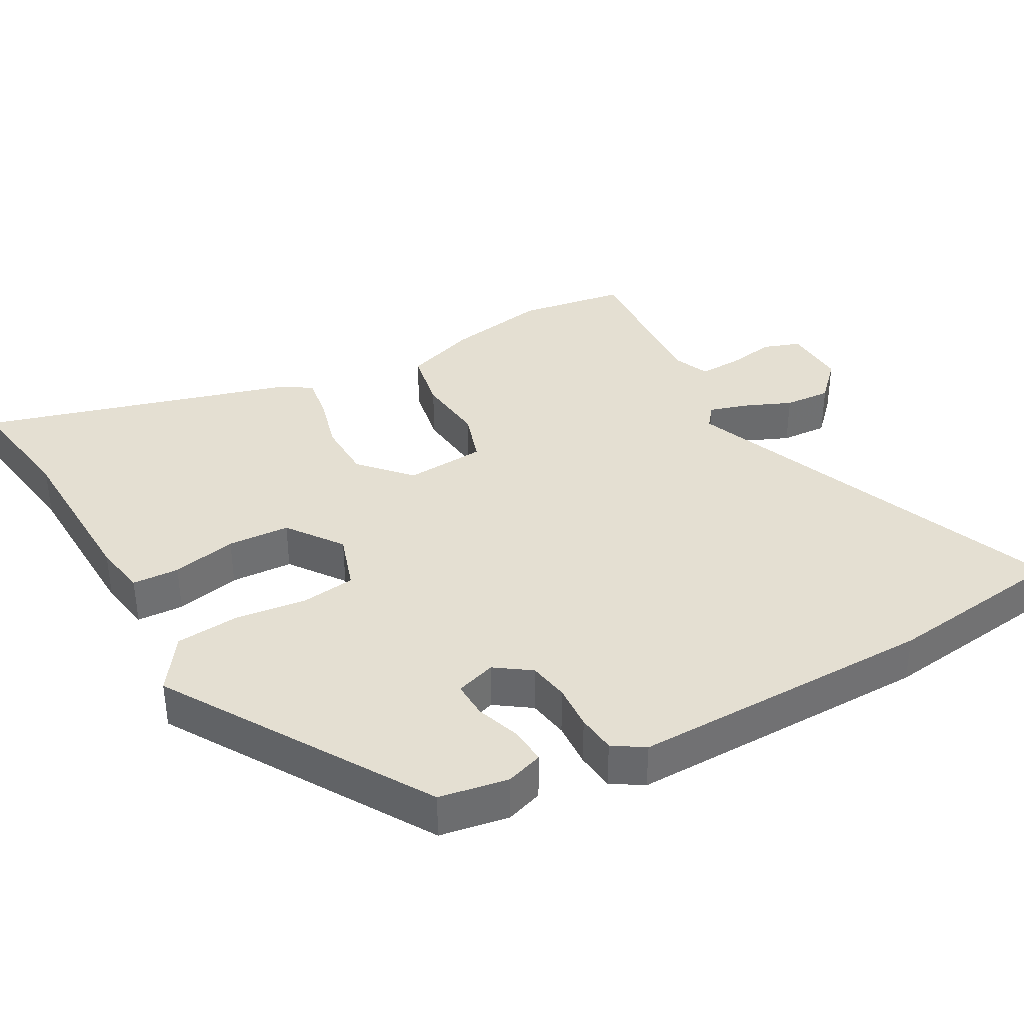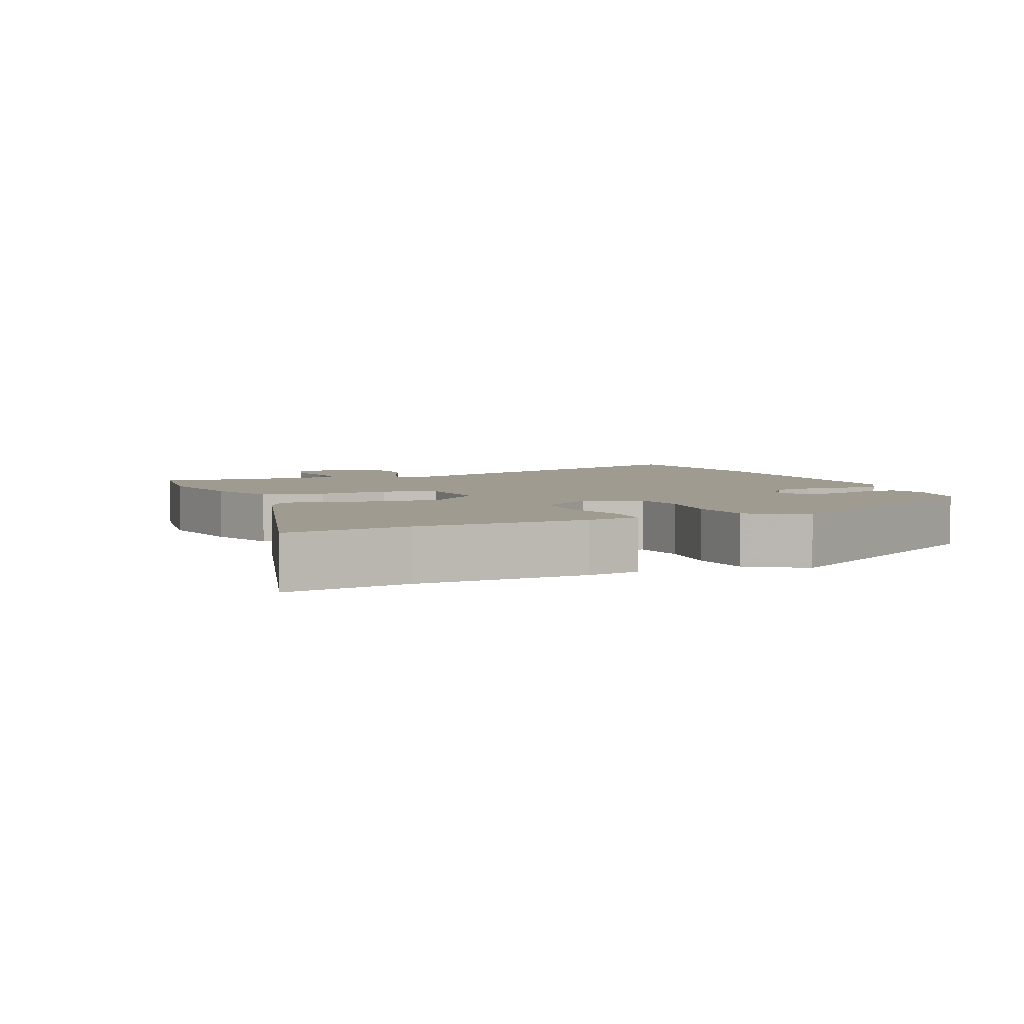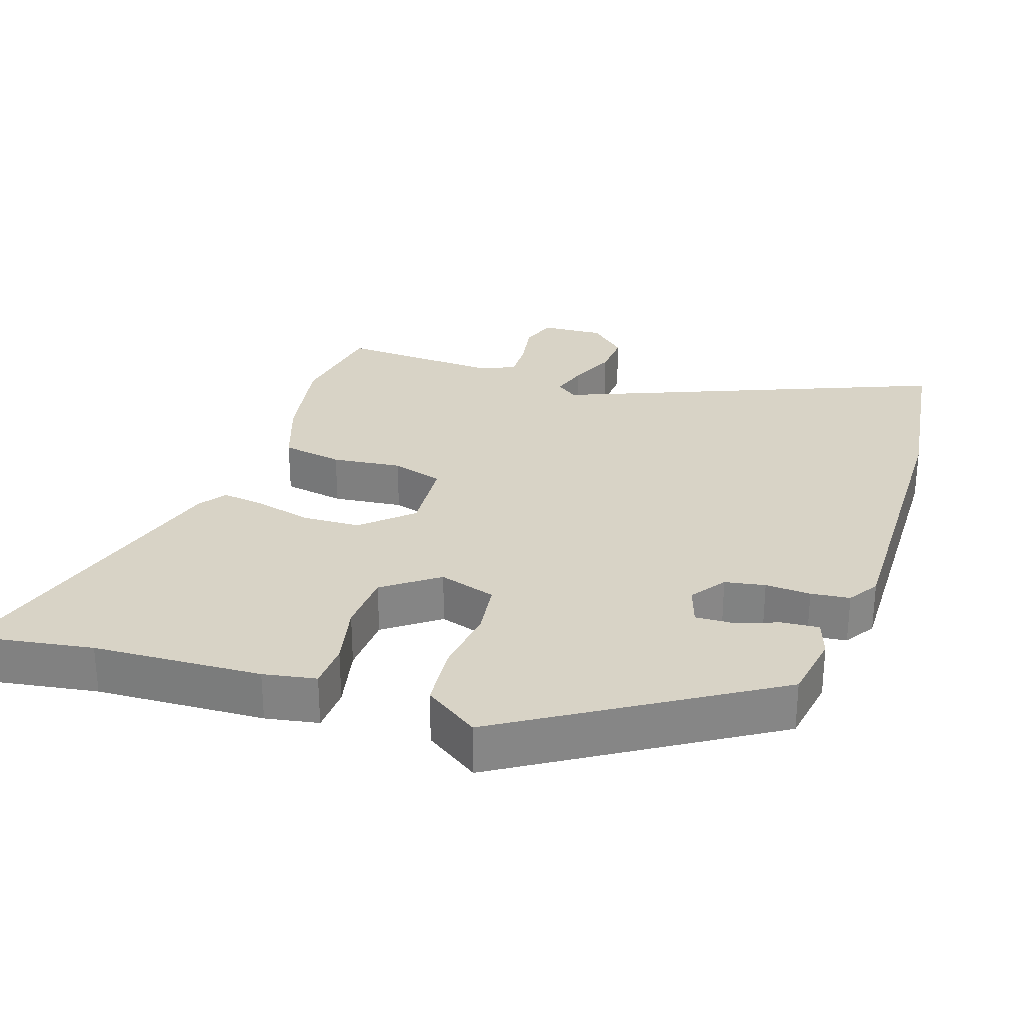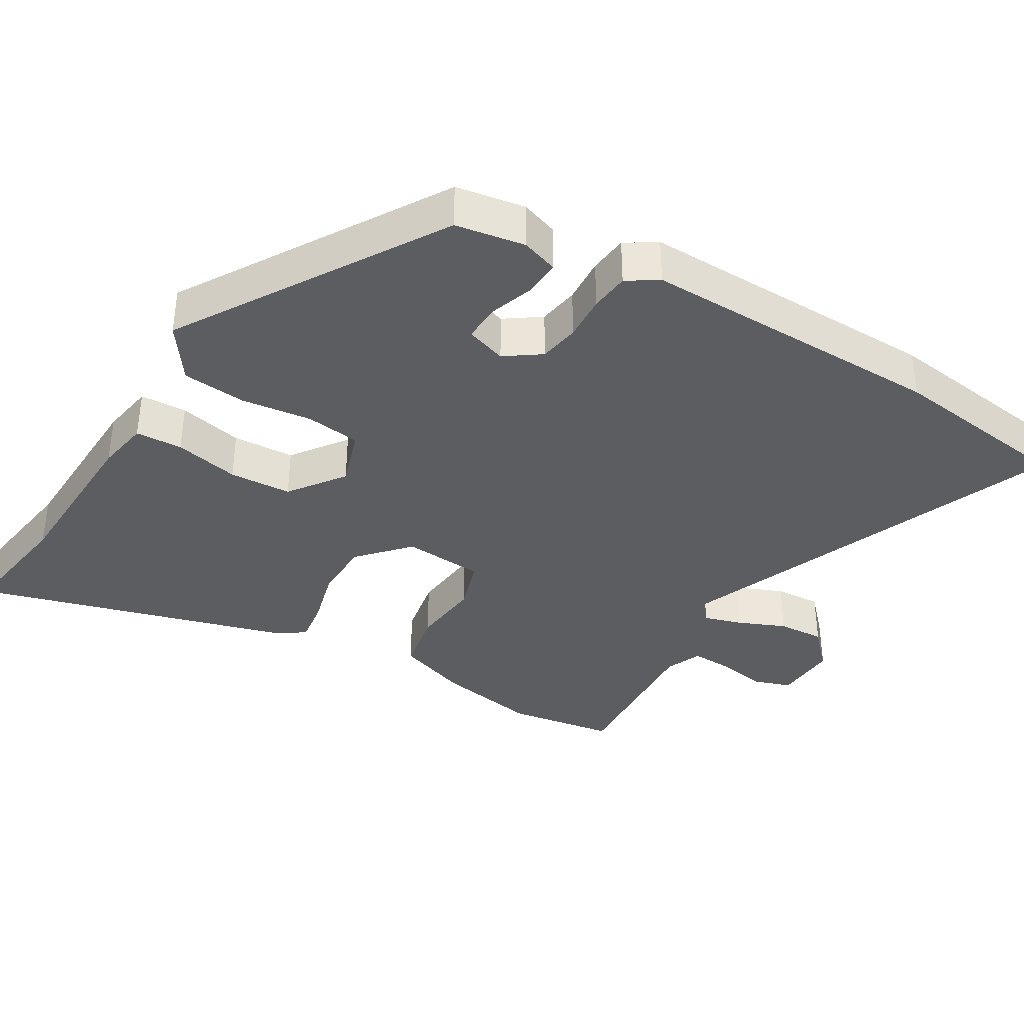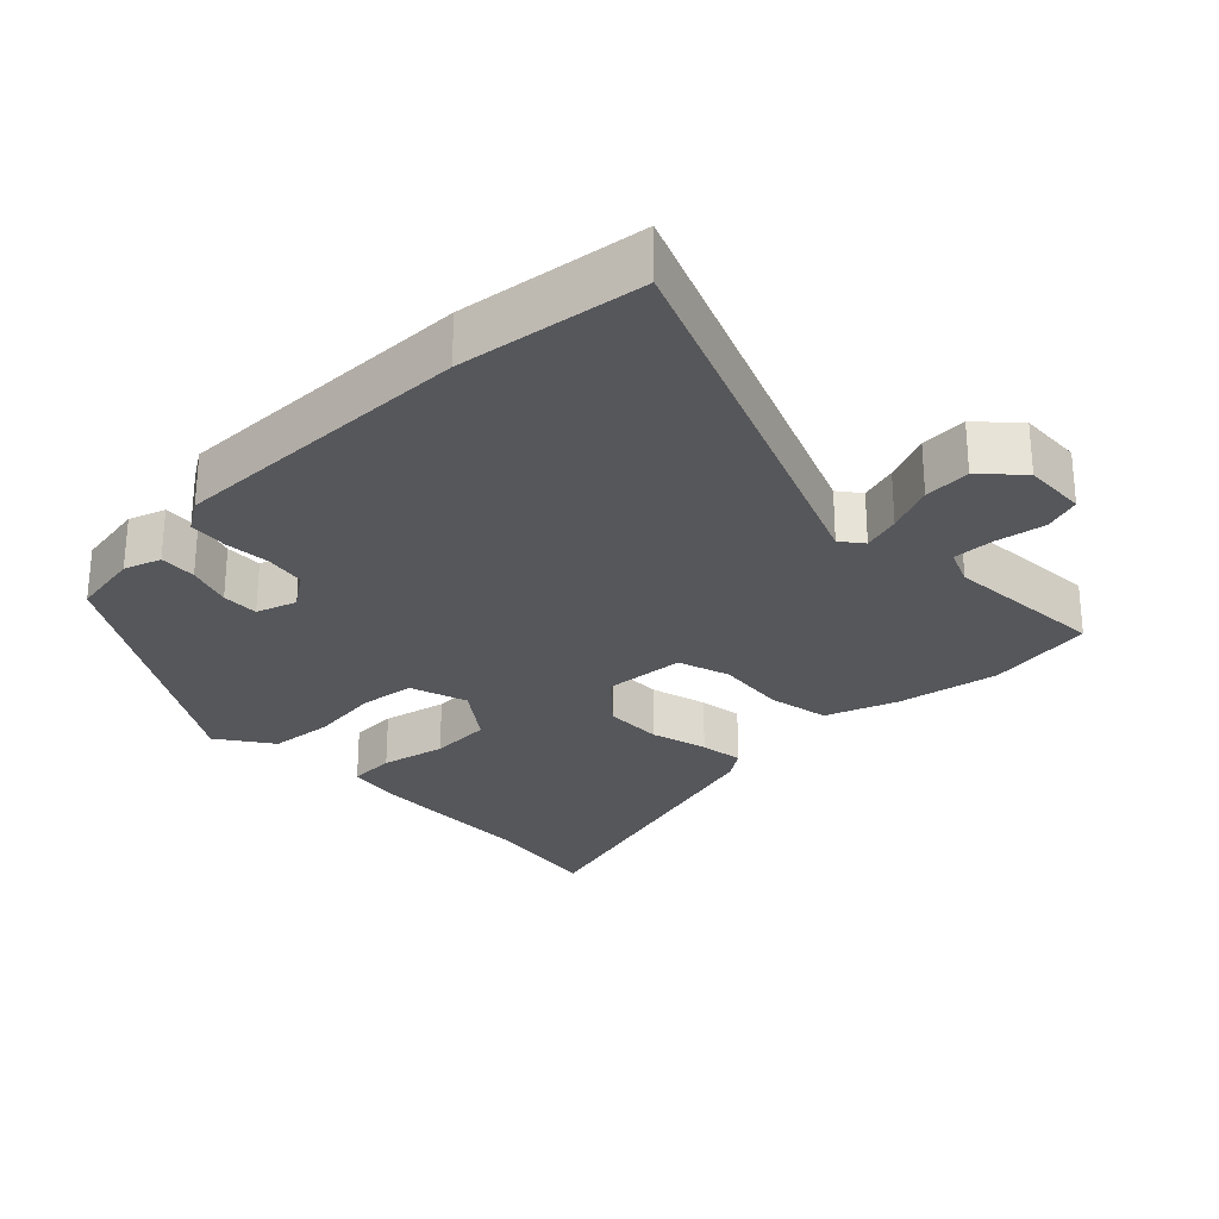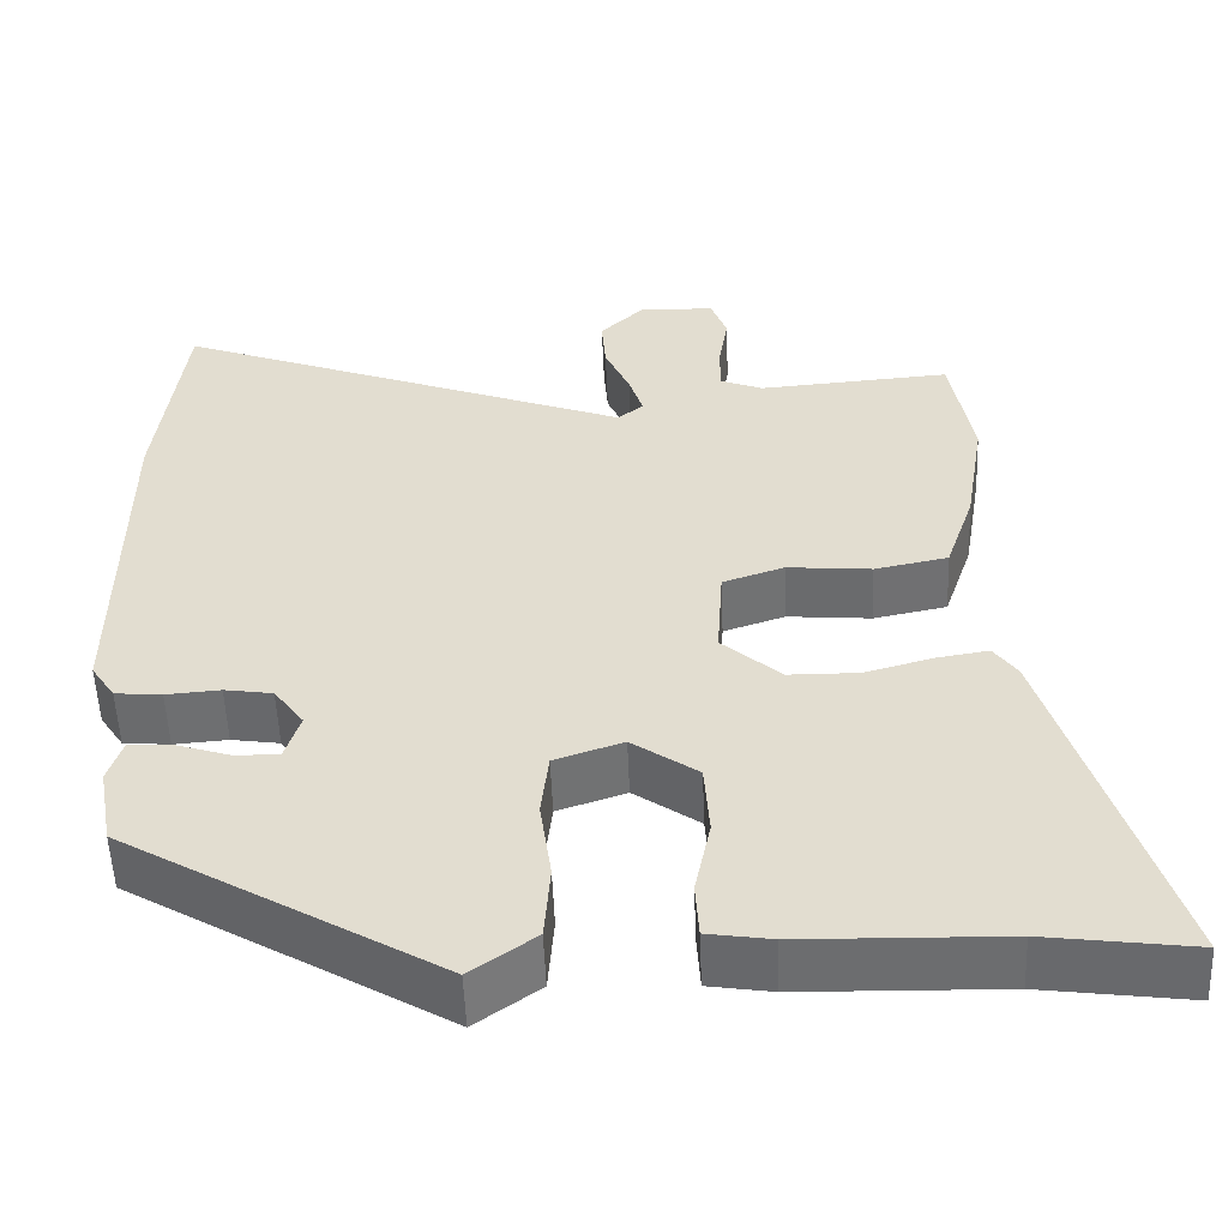
<metadata>
{"format":"obj","ext":"obj","renderer":"f3d","projection":"perspective","resolution":1024,"background":"white","views":[{"elev":37.1,"azim":-119.8,"up":"+Y"},{"elev":4.2,"azim":155.9,"up":"+Y"},{"elev":28.0,"azim":-162.7,"up":"+Y"},{"elev":-37.1,"azim":-121.7,"up":"+Y"},{"elev":-27.1,"azim":-46.6,"up":"+Y"},{"elev":-54.1,"azim":2.3,"up":"+Z"}]}
</metadata>
<code>
v -0.452 0.07 -0.303
v -0.47 0.07 -0.204
v -0.453 0.07 -0.151
v -0.4 0.07 -0.154
v -0.336 0.07 -0.175
v -0.283 0.07 -0.176
v -0.265 0.07 -0.118
v -0.301 0.07 -0.068
v -0.359 0.07 -0.059
v -0.424 0.07 -0.064
v -0.48 0.07 -0.059
v -0.509 0.07 -0.015
v -0.509 0.07 0.424
v -0.478 0.07 0.689
v 0.077 0.07 0.477
v 0.108 0.07 0.502
v 0.091 0.07 0.556
v 0.061 0.07 0.624
v 0.056 0.07 0.691
v 0.109 0.07 0.743
v 0.2 0.07 0.74
v 0.219 0.07 0.687
v 0.208 0.07 0.616
v 0.207 0.07 0.556
v 0.259 0.07 0.535
v 0.491 0.07 0.553
v 0.517 0.07 0.399
v 0.493 0.07 0.253
v 0.458 0.07 0.149
v 0.37 0.07 0.131
v 0.269 0.07 0.14
v 0.195 0.07 0.115
v 0.188 0.07 -0.001
v 0.259 0.07 -0.064
v 0.343 0.07 -0.065
v 0.425 0.07 -0.042
v 0.487 0.07 -0.032
v 0.515 0.07 -0.072
v 0.65 0.07 -0.52
v 0.474 0.07 -0.496
v 0.232 0.07 -0.49
v 0.156 0.07 -0.478
v 0.152 0.07 -0.411
v 0.171 0.07 -0.318
v 0.165 0.07 -0.229
v 0.086 0.07 -0.173
v 0.004 0.07 -0.201
v -0.005 0.07 -0.28
v 0.009 0.07 -0.38
v 0.002 0.07 -0.472
v -0.075 0.07 -0.527
v -0.452 0 -0.303
v -0.47 0 -0.204
v -0.453 0 -0.151
v -0.4 0 -0.154
v -0.336 0 -0.175
v -0.283 0 -0.176
v -0.265 0 -0.118
v -0.301 0 -0.068
v -0.359 0 -0.059
v -0.424 0 -0.064
v -0.48 0 -0.059
v -0.509 0 -0.015
v -0.509 0 0.424
v -0.478 0 0.689
v 0.077 0 0.477
v 0.108 0 0.502
v 0.091 0 0.556
v 0.061 0 0.624
v 0.056 0 0.691
v 0.109 0 0.743
v 0.2 0 0.74
v 0.219 0 0.687
v 0.208 0 0.616
v 0.207 0 0.556
v 0.259 0 0.535
v 0.491 0 0.553
v 0.517 0 0.399
v 0.493 0 0.253
v 0.458 0 0.149
v 0.37 0 0.131
v 0.269 0 0.14
v 0.195 0 0.115
v 0.188 0 -0.001
v 0.259 0 -0.064
v 0.343 0 -0.065
v 0.425 0 -0.042
v 0.487 0 -0.032
v 0.515 0 -0.072
v 0.65 0 -0.52
v 0.474 0 -0.496
v 0.232 0 -0.49
v 0.156 0 -0.478
v 0.152 0 -0.411
v 0.171 0 -0.318
v 0.165 0 -0.229
v 0.086 0 -0.173
v 0.004 0 -0.201
v -0.005 0 -0.28
v 0.009 0 -0.38
v 0.002 0 -0.472
v -0.075 0 -0.527
f 48 49 50 51
f 47 48 51 1
f 46 47 1 2
f 41 42 43 44
f 40 41 44 45
f 39 40 45
f 38 39 45 46
f 35 36 37 38
f 34 35 38 46
f 28 29 30 31
f 28 31 32
f 25 26 27 28
f 24 25 28 32
f 23 24 32 33
f 21 22 23
f 20 21 23 33
f 17 18 19 20
f 16 17 20
f 12 13 14 15
f 12 15 16
f 9 10 11 12
f 8 9 12 16
f 7 8 16
f 6 7 16
f 2 3 4 5
f 2 5 6
f 46 2 6
f 33 34 46 6
f 16 20 33
f 6 16 33
f 102 101 100 99
f 52 102 99 98
f 53 52 98 97
f 95 94 93 92
f 96 95 92 91
f 96 91 90
f 97 96 90 89
f 89 88 87 86
f 97 89 86 85
f 82 81 80 79
f 83 82 79
f 79 78 77 76
f 83 79 76 75
f 84 83 75 74
f 74 73 72
f 84 74 72 71
f 71 70 69 68
f 71 68 67
f 66 65 64 63
f 67 66 63
f 63 62 61 60
f 67 63 60 59
f 67 59 58
f 67 58 57
f 56 55 54 53
f 57 56 53
f 57 53 97
f 57 97 85 84
f 84 71 67
f 84 67 57
f 1 52 53 2
f 2 53 54 3
f 3 54 55 4
f 4 55 56 5
f 5 56 57 6
f 6 57 58 7
f 7 58 59 8
f 8 59 60 9
f 9 60 61 10
f 10 61 62 11
f 11 62 63 12
f 12 63 64 13
f 13 64 65 14
f 14 65 66 15
f 15 66 67 16
f 16 67 68 17
f 17 68 69 18
f 18 69 70 19
f 19 70 71 20
f 20 71 72 21
f 21 72 73 22
f 22 73 74 23
f 23 74 75 24
f 24 75 76 25
f 25 76 77 26
f 26 77 78 27
f 27 78 79 28
f 28 79 80 29
f 29 80 81 30
f 30 81 82 31
f 31 82 83 32
f 32 83 84 33
f 33 84 85 34
f 34 85 86 35
f 35 86 87 36
f 36 87 88 37
f 37 88 89 38
f 38 89 90 39
f 39 90 91 40
f 40 91 92 41
f 41 92 93 42
f 42 93 94 43
f 43 94 95 44
f 44 95 96 45
f 45 96 97 46
f 46 97 98 47
f 47 98 99 48
f 48 99 100 49
f 49 100 101 50
f 50 101 102 51
f 51 102 52 1

</code>
